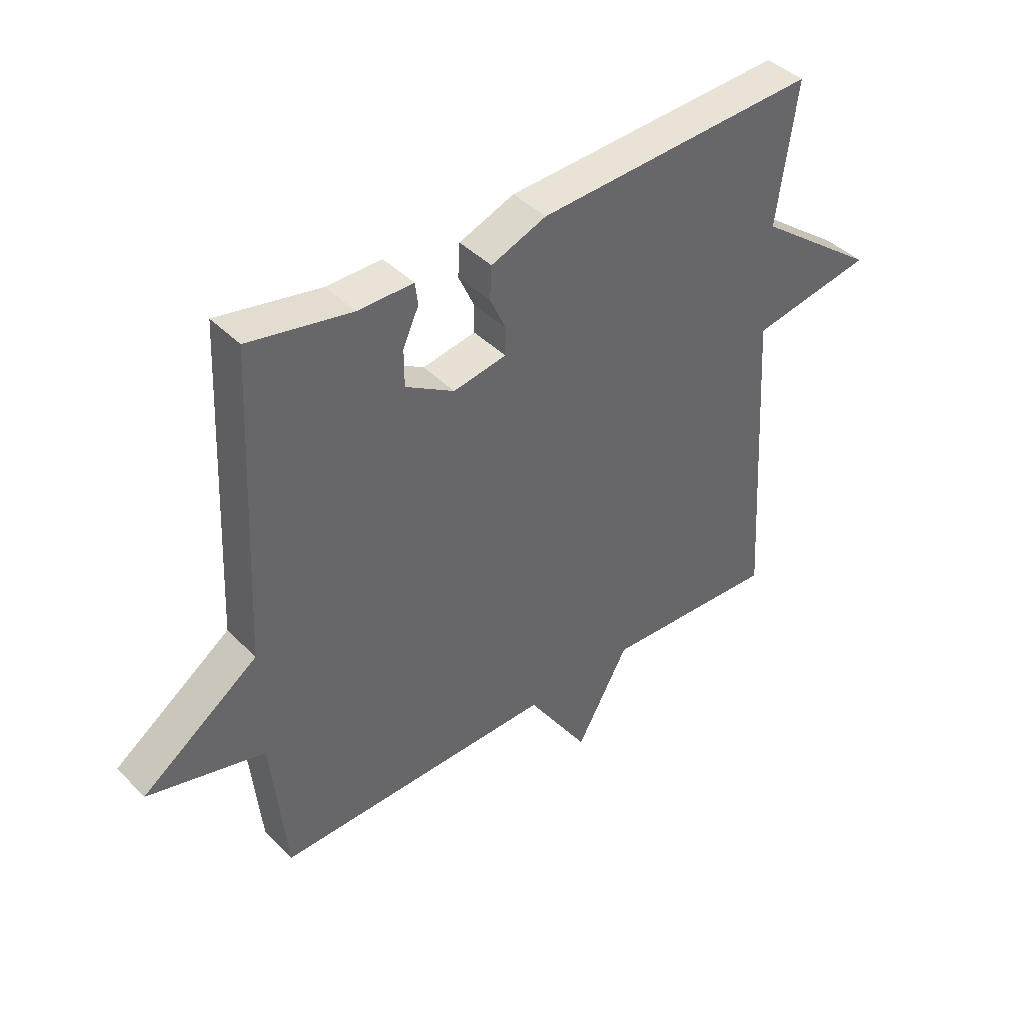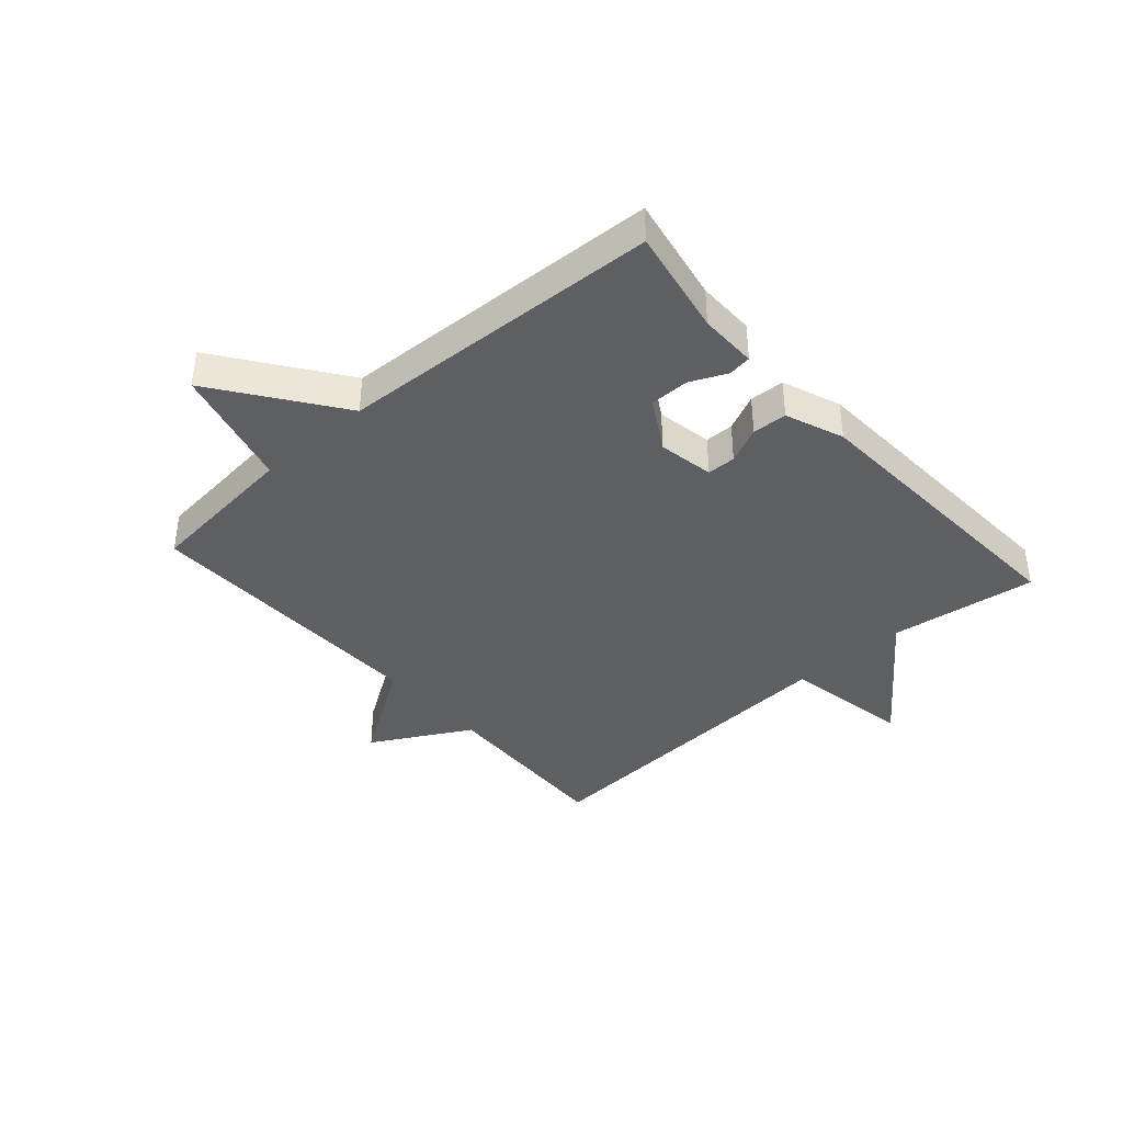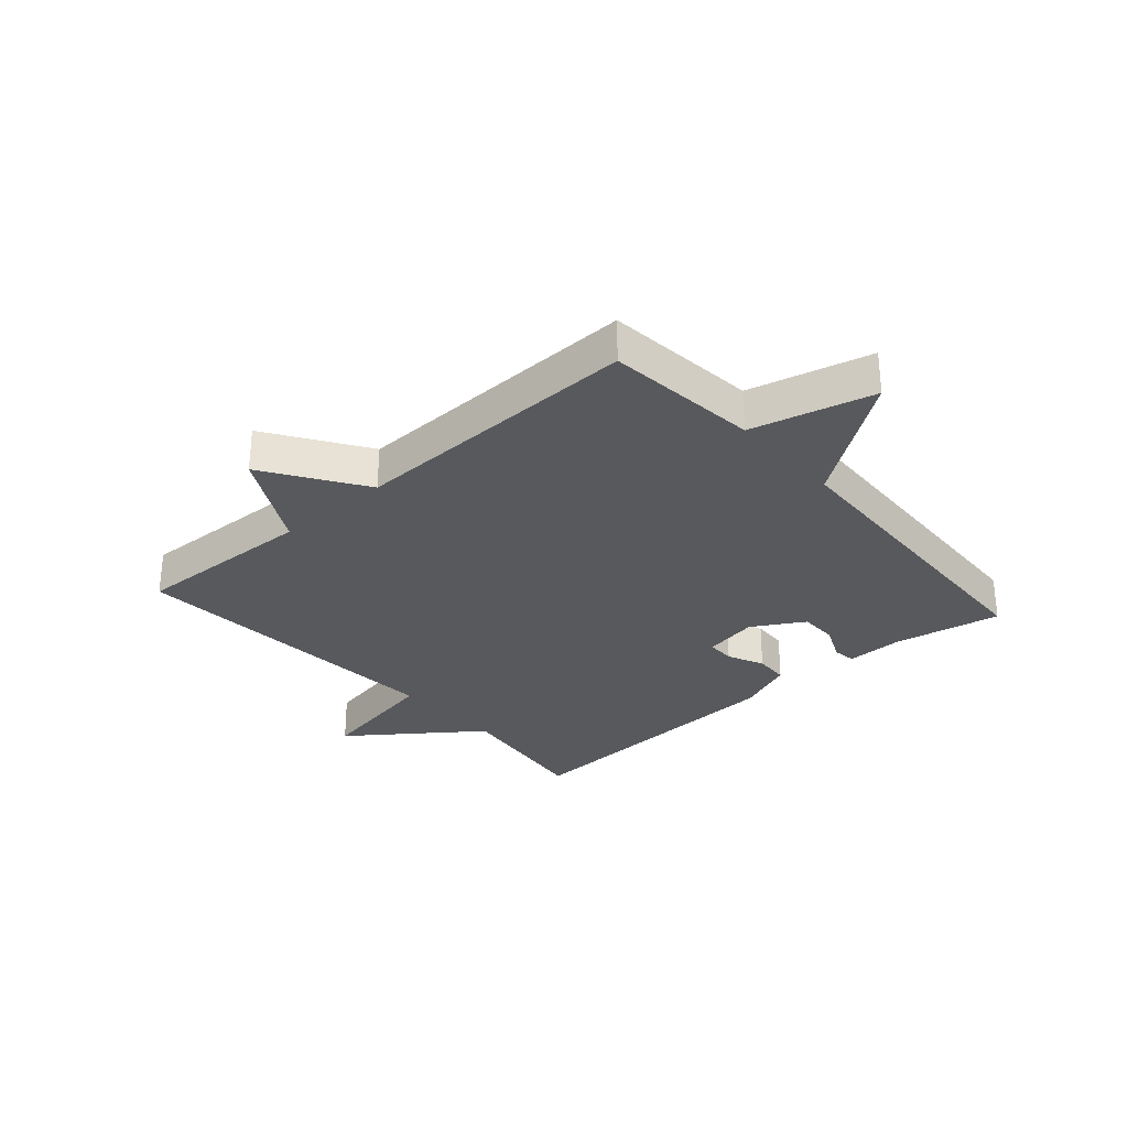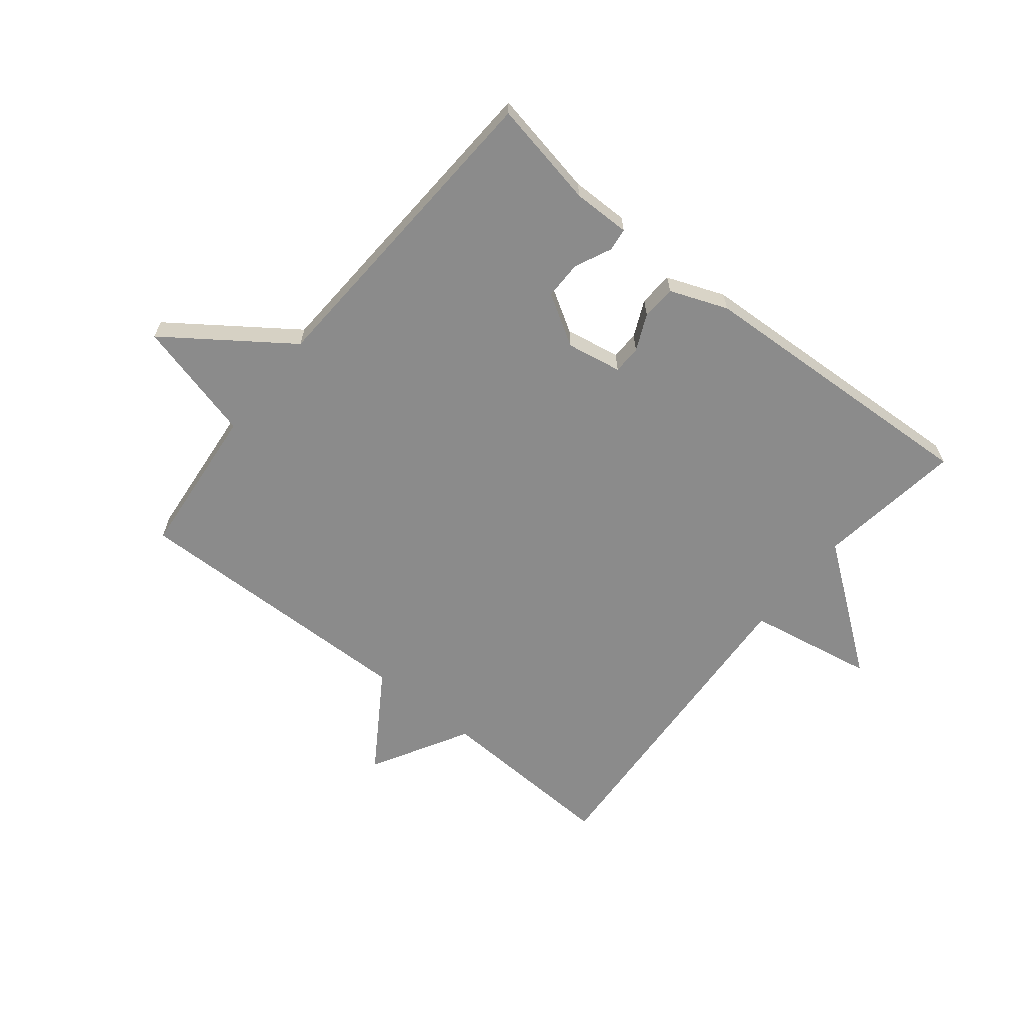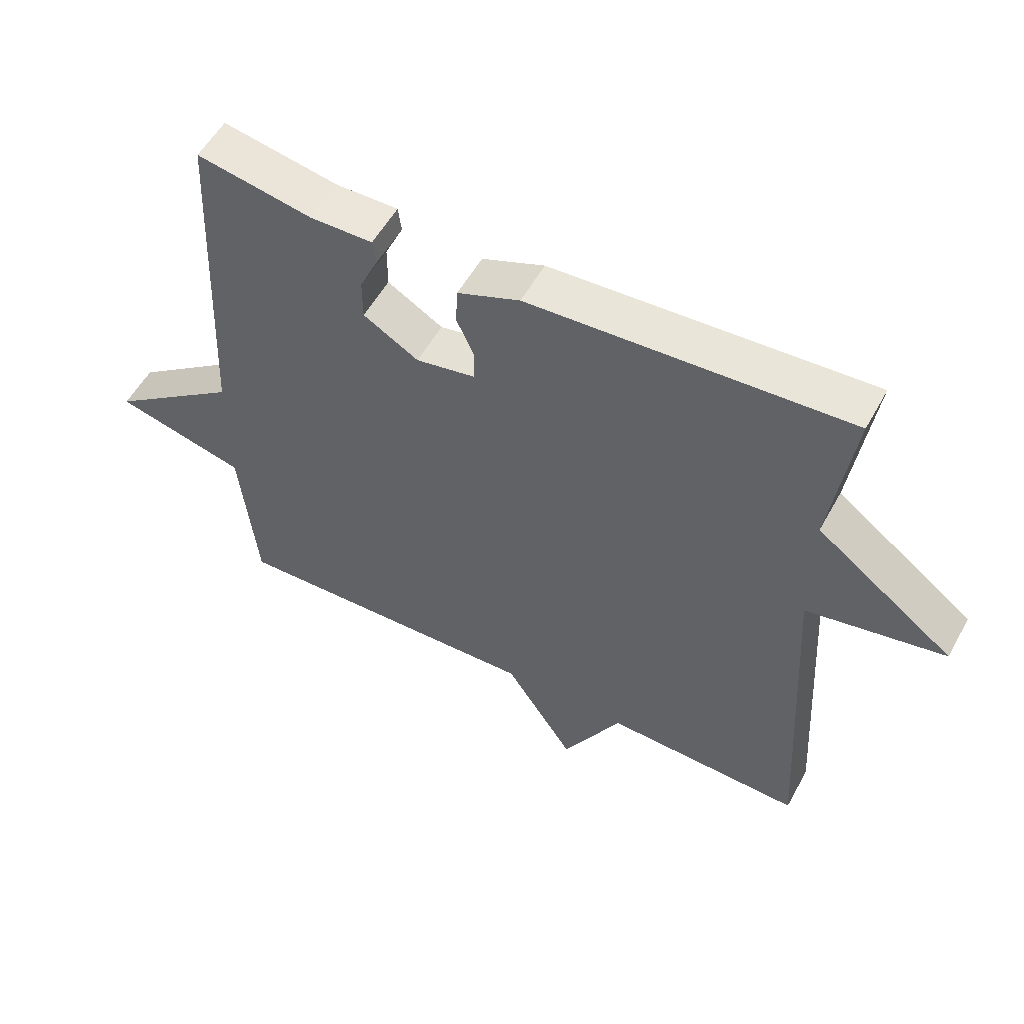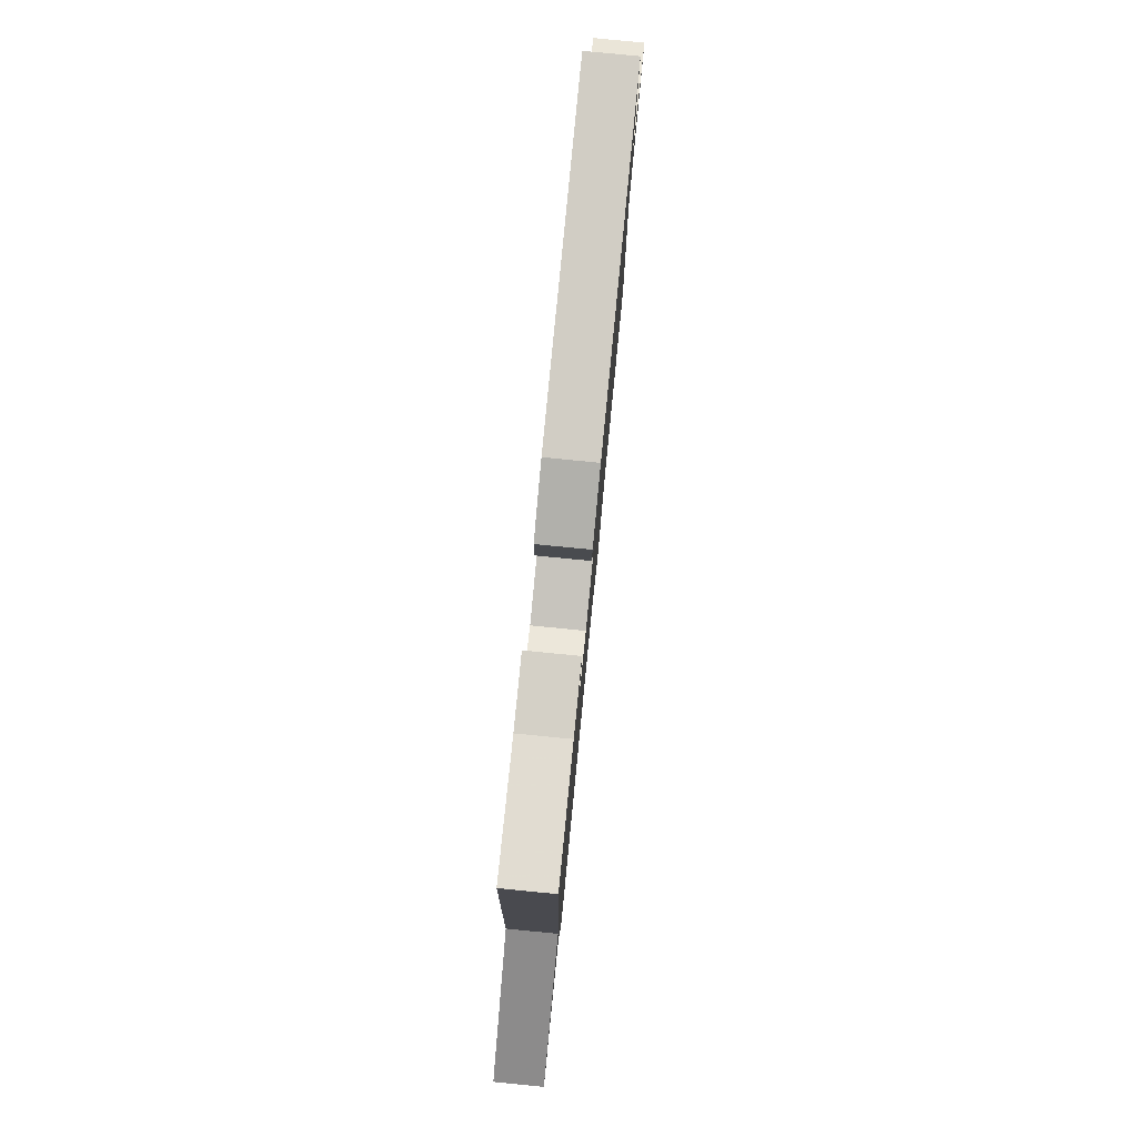
<metadata>
{"format":"obj","ext":"obj","renderer":"f3d","projection":"perspective","resolution":1024,"background":"white","views":[{"elev":41.6,"azim":-39.8,"up":"+Z"},{"elev":-39.8,"azim":-48.5,"up":"+Y"},{"elev":-29.8,"azim":-138.5,"up":"+Y"},{"elev":-63.9,"azim":-39.0,"up":"+Y"},{"elev":54.6,"azim":28.4,"up":"+Z"},{"elev":79.9,"azim":-84.4,"up":"+Z"}]}
</metadata>
<code>
v 0.5 0.07 -0.5
v 0.192 0.07 -0.488
v 0.1 0.07 -0.653
v -0.008 0.07 -0.488
v -0.5 0.07 -0.5
v -0.526 0.07 -0.242
v -0.731 0.07 -0.19
v -0.526 0.07 -0.042
v -0.5 0.07 0.5
v -0.32 0.07 0.466
v -0.223 0.07 0.467
v -0.218 0.07 0.428
v -0.246 0.07 0.367
v -0.246 0.07 0.302
v -0.16 0.07 0.251
v -0.067 0.07 0.268
v -0.066 0.07 0.316
v -0.094 0.07 0.377
v -0.091 0.07 0.435
v 0.006 0.07 0.473
v 0.5 0.07 0.5
v 0.466 0.07 0.254
v 0.68 0.07 0.094
v 0.466 0.07 0.054
v 0.5 0 -0.5
v 0.192 0 -0.488
v 0.1 0 -0.653
v -0.008 0 -0.488
v -0.5 0 -0.5
v -0.526 0 -0.242
v -0.731 0 -0.19
v -0.526 0 -0.042
v -0.5 0 0.5
v -0.32 0 0.466
v -0.223 0 0.467
v -0.218 0 0.428
v -0.246 0 0.367
v -0.246 0 0.302
v -0.16 0 0.251
v -0.067 0 0.268
v -0.066 0 0.316
v -0.094 0 0.377
v -0.091 0 0.435
v 0.006 0 0.473
v 0.5 0 0.5
v 0.466 0 0.254
v 0.68 0 0.094
v 0.466 0 0.054
f 22 23 24
f 20 21 22
f 19 20 22
f 18 19 22
f 17 18 22
f 16 17 22 24
f 24 1 2
f 16 24 2
f 15 16 2
f 10 11 12 13
f 10 13 14
f 9 10 14
f 8 9 14
f 6 7 8
f 8 14 15
f 6 8 15
f 5 6 15
f 4 5 15
f 2 3 4 15
f 48 47 46
f 46 45 44
f 46 44 43
f 46 43 42
f 46 42 41
f 48 46 41 40
f 26 25 48
f 26 48 40
f 26 40 39
f 37 36 35 34
f 38 37 34
f 38 34 33
f 38 33 32
f 32 31 30
f 39 38 32
f 39 32 30
f 39 30 29
f 39 29 28
f 39 28 27 26
f 1 25 26 2
f 2 26 27 3
f 3 27 28 4
f 4 28 29 5
f 5 29 30 6
f 6 30 31 7
f 7 31 32 8
f 8 32 33 9
f 9 33 34 10
f 10 34 35 11
f 11 35 36 12
f 12 36 37 13
f 13 37 38 14
f 14 38 39 15
f 15 39 40 16
f 16 40 41 17
f 17 41 42 18
f 18 42 43 19
f 19 43 44 20
f 20 44 45 21
f 21 45 46 22
f 22 46 47 23
f 23 47 48 24
f 24 48 25 1

</code>
